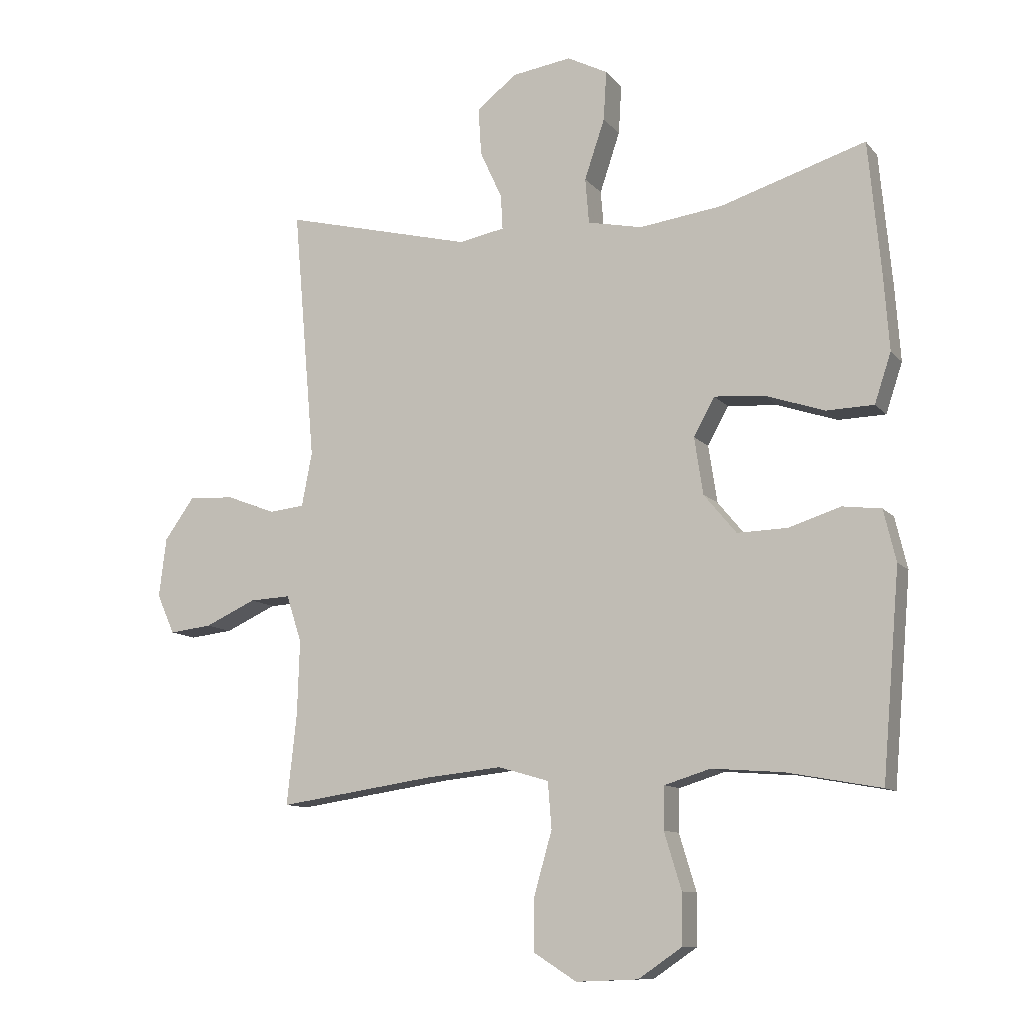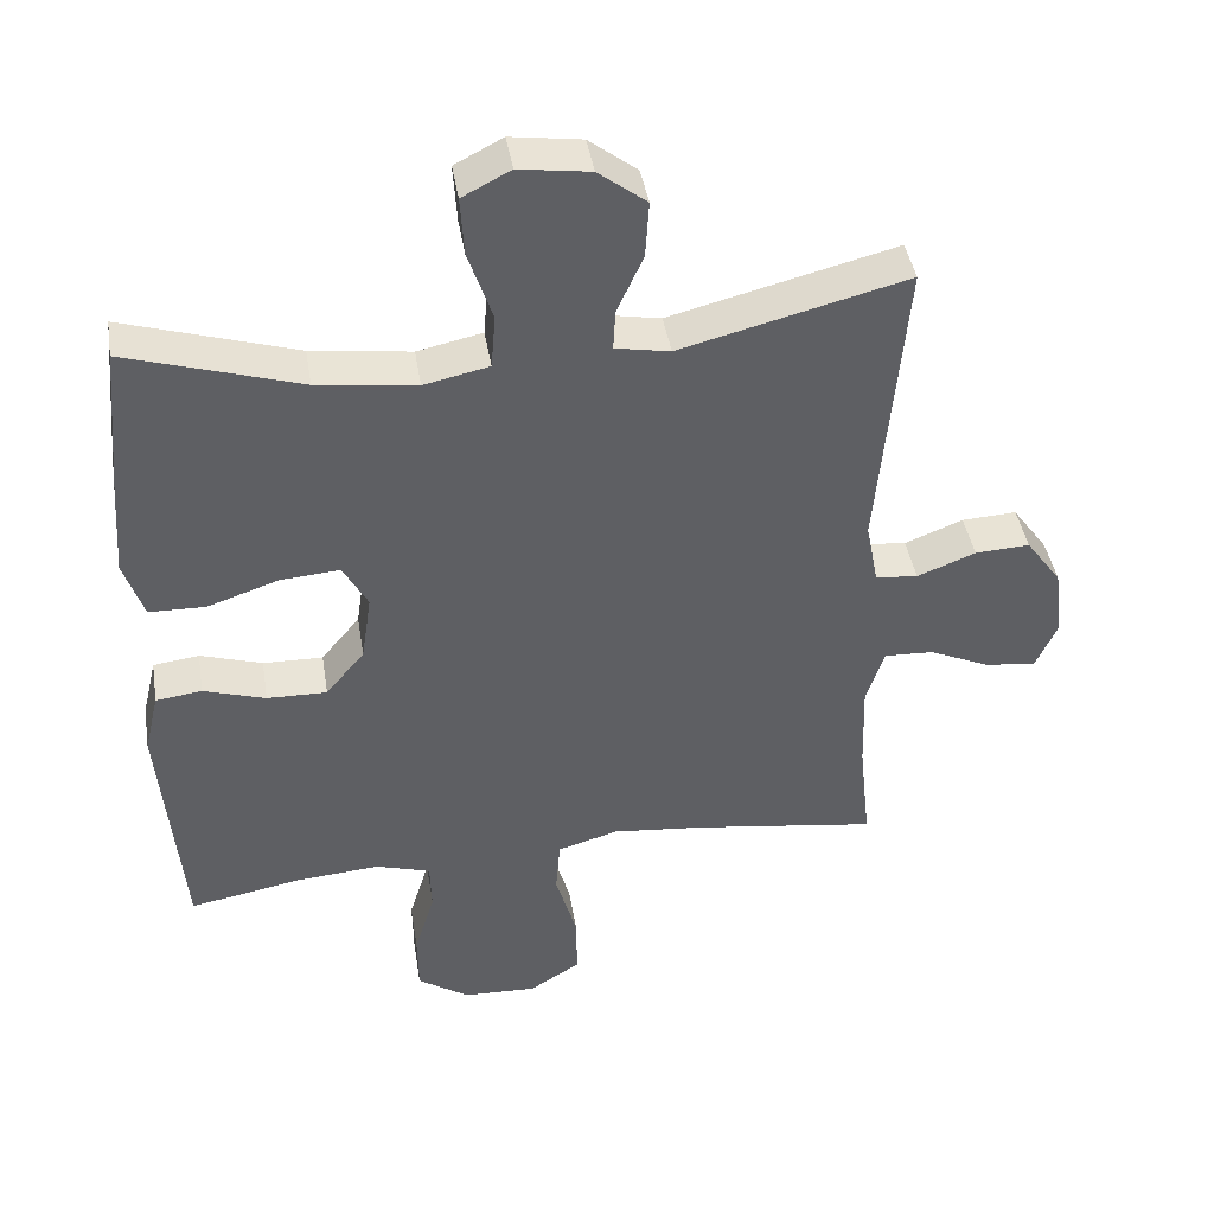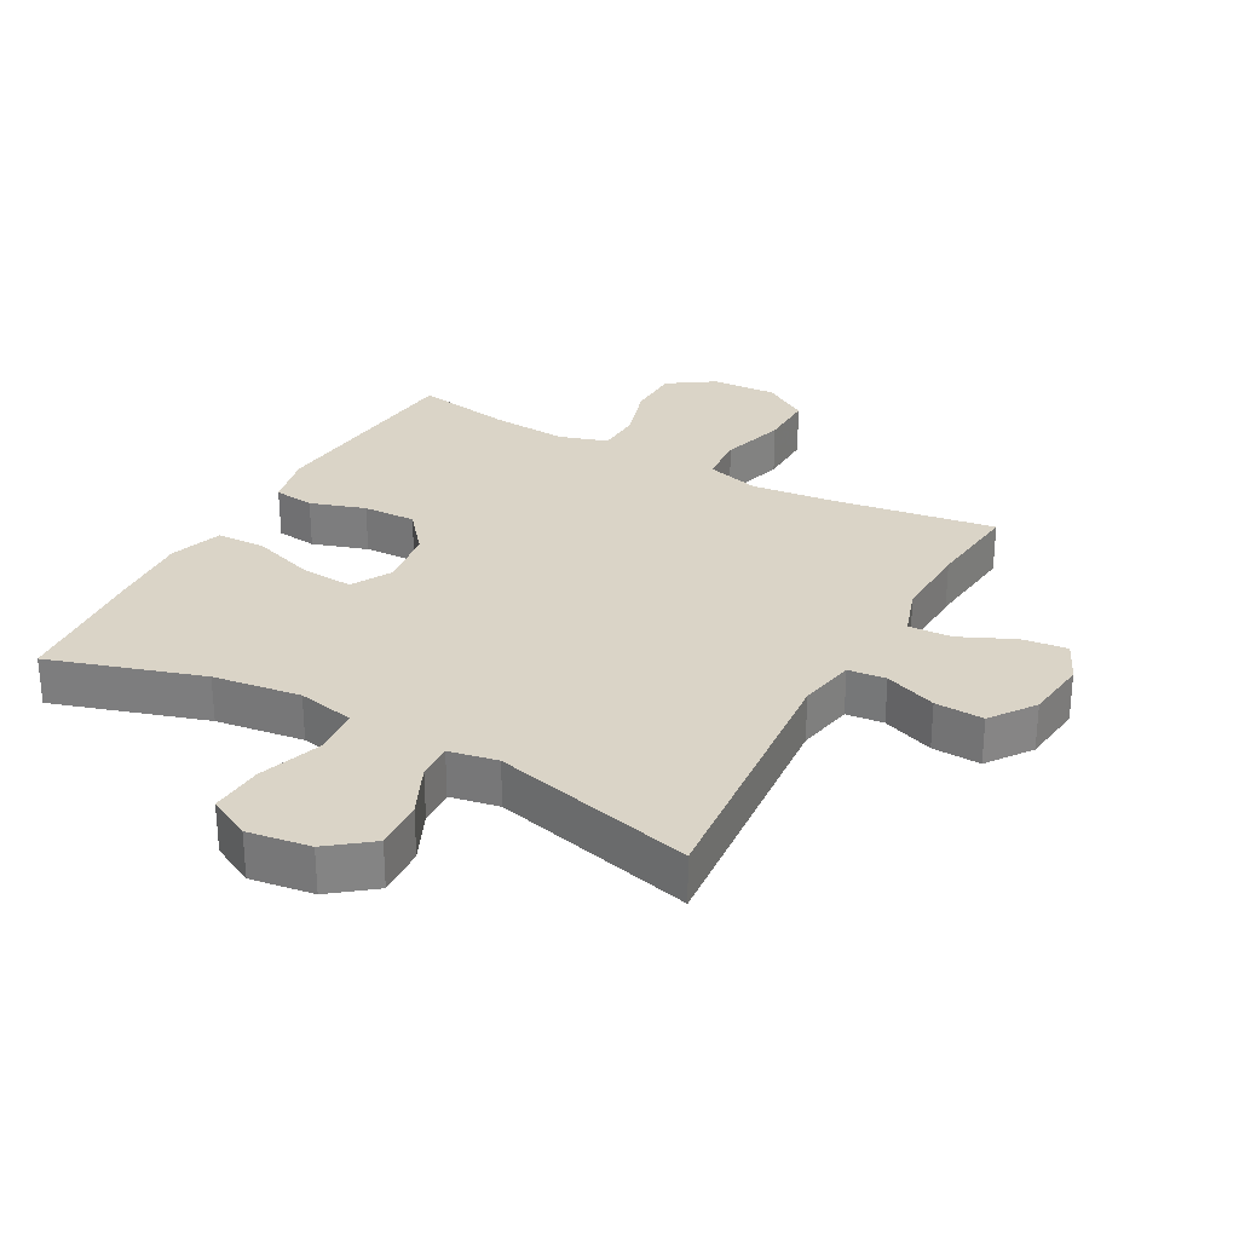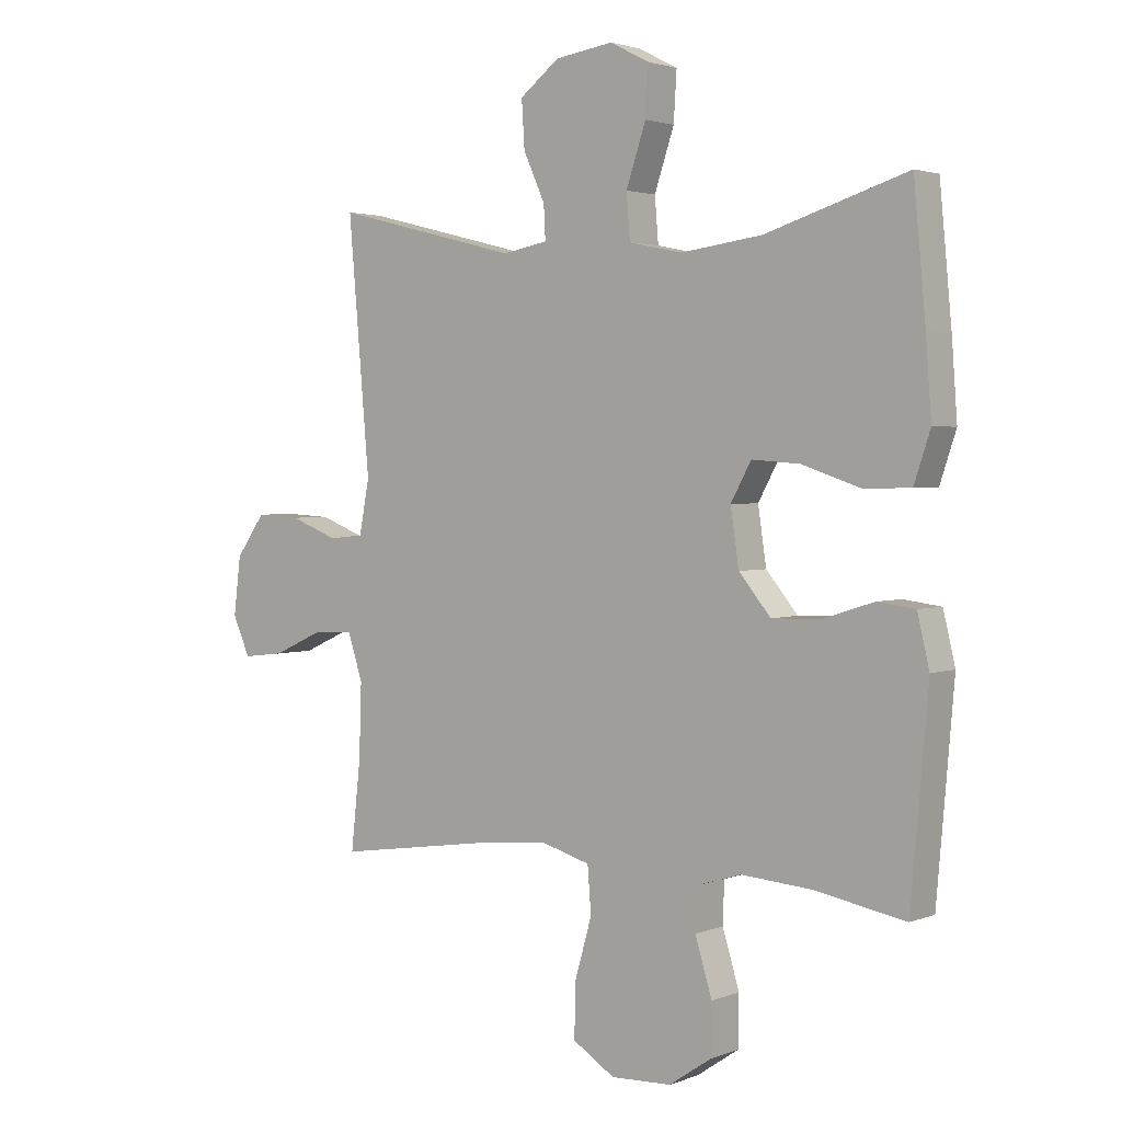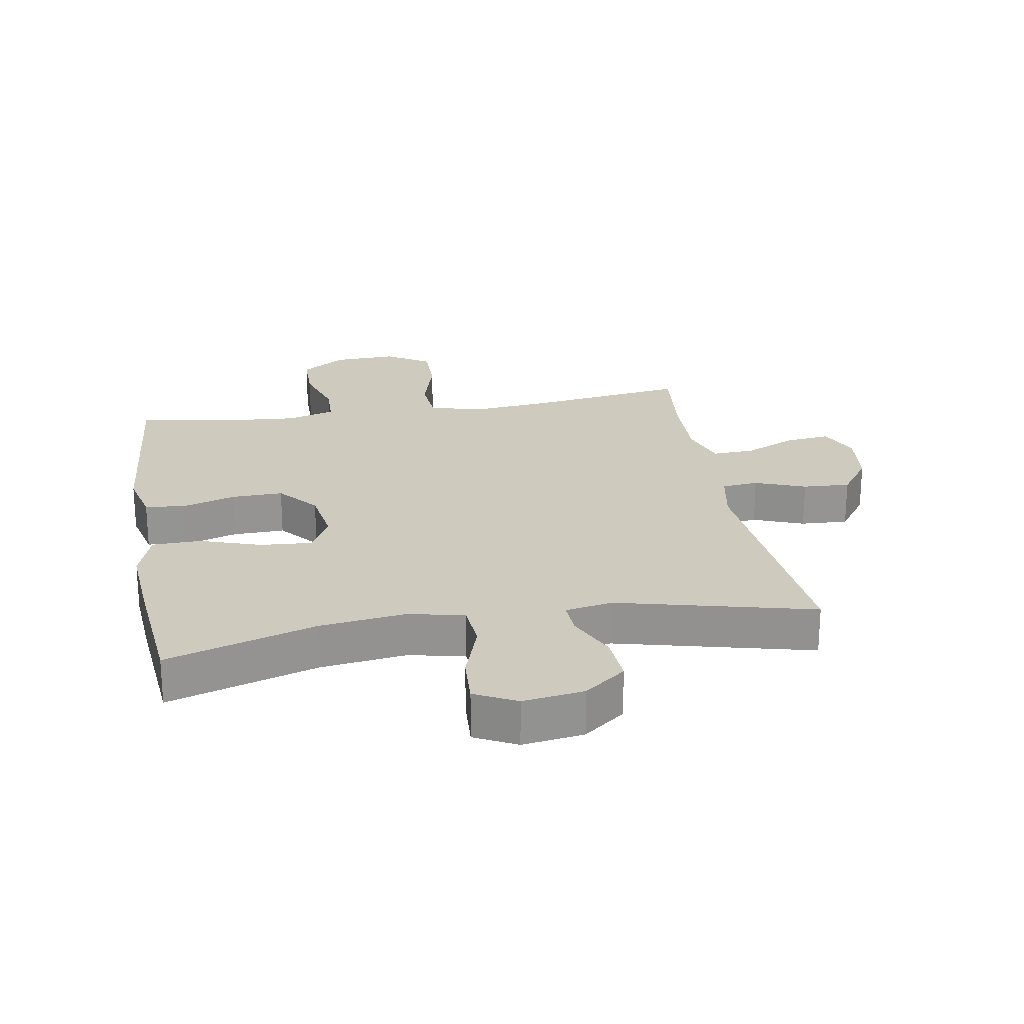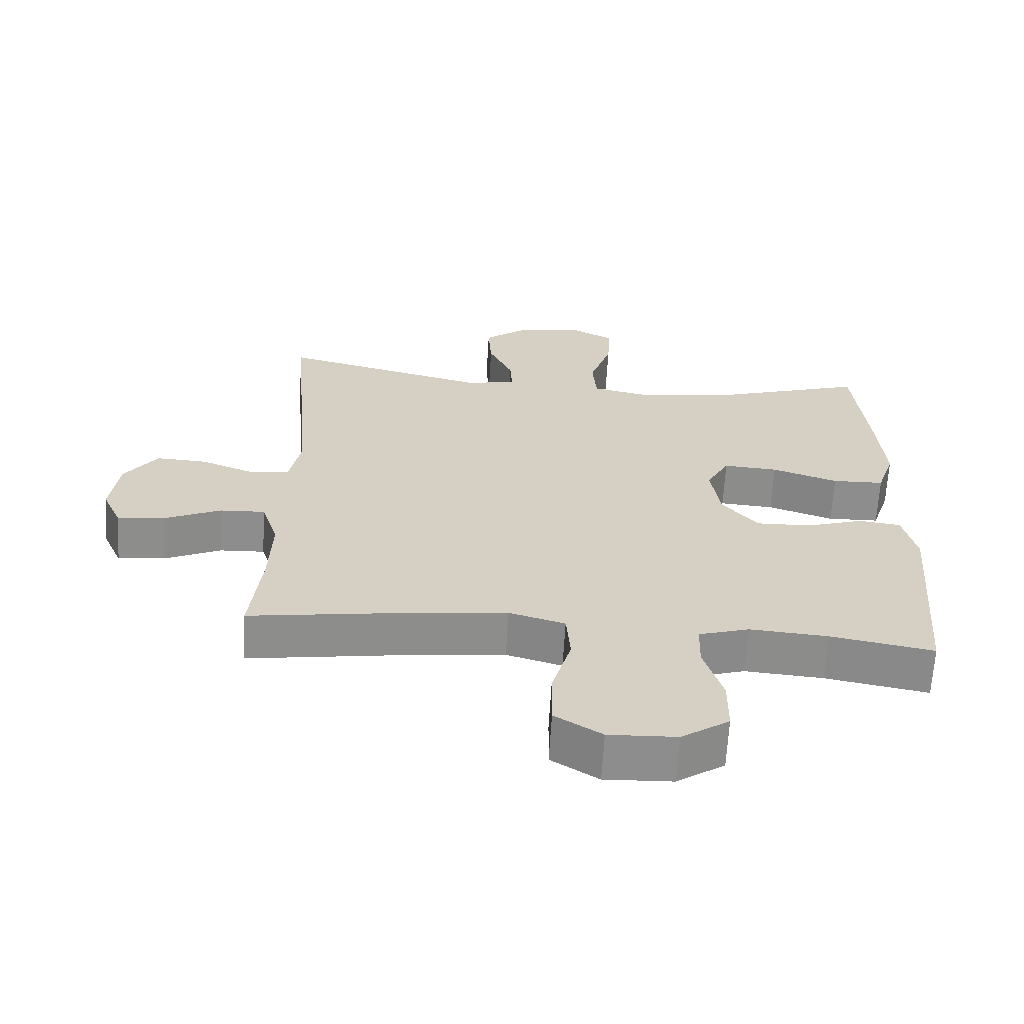
<metadata>
{"format":"obj","ext":"obj","renderer":"f3d","projection":"perspective","resolution":1024,"background":"white","views":[{"elev":-10.7,"azim":-156.8,"up":"+Z"},{"elev":42.6,"azim":-9.3,"up":"+Z"},{"elev":28.9,"azim":28.7,"up":"+Y"},{"elev":2.4,"azim":-142.5,"up":"+Z"},{"elev":23.2,"azim":-9.8,"up":"+Y"},{"elev":-64.5,"azim":176.7,"up":"+Z"}]}
</metadata>
<code>
v 0.5 0.07 -0.5
v 0.247 0.07 -0.463
v 0.12 0.07 -0.45
v 0.037 0.07 -0.474
v 0.031 0.07 -0.55
v 0.06 0.07 -0.651
v 0.061 0.07 -0.738
v -0.009 0.07 -0.782
v -0.11 0.07 -0.778
v -0.181 0.07 -0.73
v -0.182 0.07 -0.647
v -0.154 0.07 -0.555
v -0.156 0.07 -0.486
v -0.231 0.07 -0.463
v -0.347 0.07 -0.472
v -0.5 0.07 -0.5
v -0.518 0.07 -0.293
v -0.529 0.07 -0.165
v -0.509 0.07 -0.081
v -0.446 0.07 -0.073
v -0.361 0.07 -0.1
v -0.279 0.07 -0.102
v -0.226 0.07 -0.038
v -0.212 0.07 0.055
v -0.246 0.07 0.117
v -0.327 0.07 0.111
v -0.425 0.07 0.078
v -0.502 0.07 0.08
v -0.529 0.07 0.161
v -0.52 0.07 0.286
v -0.5 0.07 0.5
v -0.263 0.07 0.426
v -0.127 0.07 0.408
v -0.038 0.07 0.427
v -0.032 0.07 0.501
v -0.065 0.07 0.599
v -0.07 0.07 0.68
v -0.004 0.07 0.714
v 0.093 0.07 0.7
v 0.159 0.07 0.649
v 0.154 0.07 0.571
v 0.118 0.07 0.492
v 0.115 0.07 0.436
v 0.19 0.07 0.422
v 0.5 0.07 0.5
v 0.464 0.07 0.086
v 0.481 0.07 -0.002
v 0.539 0.07 -0.008
v 0.619 0.07 0.023
v 0.694 0.07 0.027
v 0.743 0.07 -0.041
v 0.755 0.07 -0.138
v 0.726 0.07 -0.203
v 0.656 0.07 -0.195
v 0.572 0.07 -0.157
v 0.505 0.07 -0.154
v 0.48 0.07 -0.231
v 0.484 0.07 -0.353
v 0.5 0 -0.5
v 0.247 0 -0.463
v 0.12 0 -0.45
v 0.037 0 -0.474
v 0.031 0 -0.55
v 0.06 0 -0.651
v 0.061 0 -0.738
v -0.009 0 -0.782
v -0.11 0 -0.778
v -0.181 0 -0.73
v -0.182 0 -0.647
v -0.154 0 -0.555
v -0.156 0 -0.486
v -0.231 0 -0.463
v -0.347 0 -0.472
v -0.5 0 -0.5
v -0.518 0 -0.293
v -0.529 0 -0.165
v -0.509 0 -0.081
v -0.446 0 -0.073
v -0.361 0 -0.1
v -0.279 0 -0.102
v -0.226 0 -0.038
v -0.212 0 0.055
v -0.246 0 0.117
v -0.327 0 0.111
v -0.425 0 0.078
v -0.502 0 0.08
v -0.529 0 0.161
v -0.52 0 0.286
v -0.5 0 0.5
v -0.263 0 0.426
v -0.127 0 0.408
v -0.038 0 0.427
v -0.032 0 0.501
v -0.065 0 0.599
v -0.07 0 0.68
v -0.004 0 0.714
v 0.093 0 0.7
v 0.159 0 0.649
v 0.154 0 0.571
v 0.118 0 0.492
v 0.115 0 0.436
v 0.19 0 0.422
v 0.5 0 0.5
v 0.464 0 0.086
v 0.481 0 -0.002
v 0.539 0 -0.008
v 0.619 0 0.023
v 0.694 0 0.027
v 0.743 0 -0.041
v 0.755 0 -0.138
v 0.726 0 -0.203
v 0.656 0 -0.195
v 0.572 0 -0.157
v 0.505 0 -0.154
v 0.48 0 -0.231
v 0.484 0 -0.353
f 53 54 55
f 52 53 55
f 51 52 55
f 50 51 55
f 49 50 55
f 48 49 55
f 47 48 55 56
f 46 47 56 57
f 44 45 46
f 46 57 58
f 44 46 58
f 43 44 58
f 40 41 42
f 39 40 42
f 38 39 42
f 37 38 42
f 36 37 42
f 35 36 42
f 34 35 42 43
f 30 31 32
f 29 30 32
f 28 29 32
f 27 28 32
f 26 27 32
f 25 26 32 33
f 58 1 2
f 43 58 2
f 34 43 2
f 33 34 2
f 25 33 2
f 24 25 2
f 19 20 21
f 18 19 21
f 17 18 21
f 16 17 21
f 15 16 21
f 14 15 21 22
f 10 11 12
f 9 10 12
f 8 9 12
f 7 8 12
f 6 7 12
f 5 6 12
f 4 5 12 13
f 14 22 23
f 13 14 23
f 4 13 23
f 3 4 23
f 2 3 23 24
f 113 112 111
f 113 111 110
f 113 110 109
f 113 109 108
f 113 108 107
f 113 107 106
f 114 113 106 105
f 115 114 105 104
f 104 103 102
f 116 115 104
f 116 104 102
f 116 102 101
f 100 99 98
f 100 98 97
f 100 97 96
f 100 96 95
f 100 95 94
f 100 94 93
f 101 100 93 92
f 90 89 88
f 90 88 87
f 90 87 86
f 90 86 85
f 90 85 84
f 91 90 84 83
f 60 59 116
f 60 116 101
f 60 101 92
f 60 92 91
f 60 91 83
f 60 83 82
f 79 78 77
f 79 77 76
f 79 76 75
f 79 75 74
f 79 74 73
f 80 79 73 72
f 70 69 68
f 70 68 67
f 70 67 66
f 70 66 65
f 70 65 64
f 70 64 63
f 71 70 63 62
f 81 80 72
f 81 72 71
f 81 71 62
f 81 62 61
f 82 81 61 60
f 1 59 60 2
f 2 60 61 3
f 3 61 62 4
f 4 62 63 5
f 5 63 64 6
f 6 64 65 7
f 7 65 66 8
f 8 66 67 9
f 9 67 68 10
f 10 68 69 11
f 11 69 70 12
f 12 70 71 13
f 13 71 72 14
f 14 72 73 15
f 15 73 74 16
f 16 74 75 17
f 17 75 76 18
f 18 76 77 19
f 19 77 78 20
f 20 78 79 21
f 21 79 80 22
f 22 80 81 23
f 23 81 82 24
f 24 82 83 25
f 25 83 84 26
f 26 84 85 27
f 27 85 86 28
f 28 86 87 29
f 29 87 88 30
f 30 88 89 31
f 31 89 90 32
f 32 90 91 33
f 33 91 92 34
f 34 92 93 35
f 35 93 94 36
f 36 94 95 37
f 37 95 96 38
f 38 96 97 39
f 39 97 98 40
f 40 98 99 41
f 41 99 100 42
f 42 100 101 43
f 43 101 102 44
f 44 102 103 45
f 45 103 104 46
f 46 104 105 47
f 47 105 106 48
f 48 106 107 49
f 49 107 108 50
f 50 108 109 51
f 51 109 110 52
f 52 110 111 53
f 53 111 112 54
f 54 112 113 55
f 55 113 114 56
f 56 114 115 57
f 57 115 116 58
f 58 116 59 1

</code>
